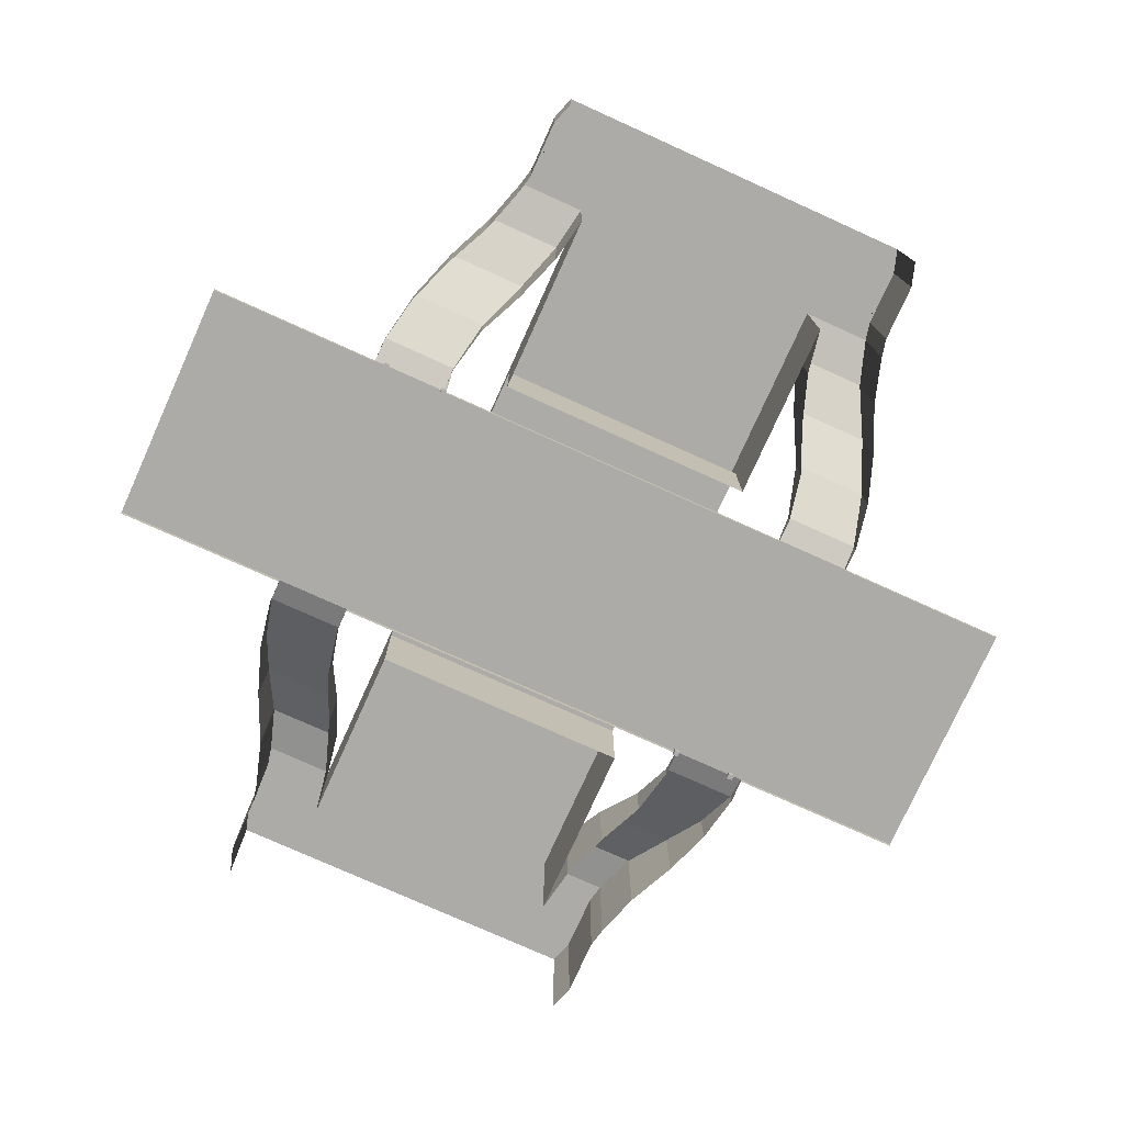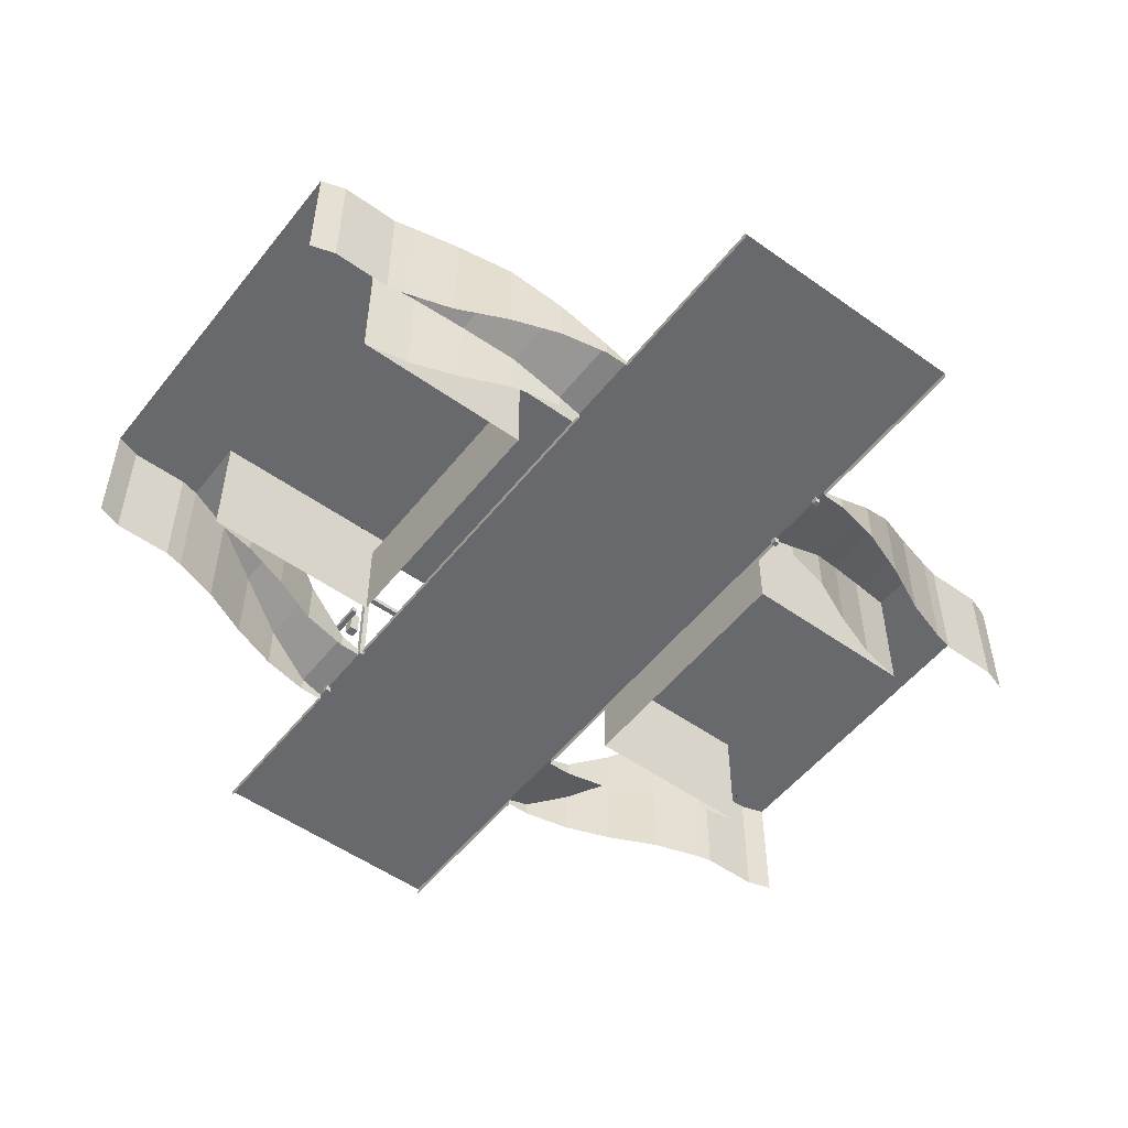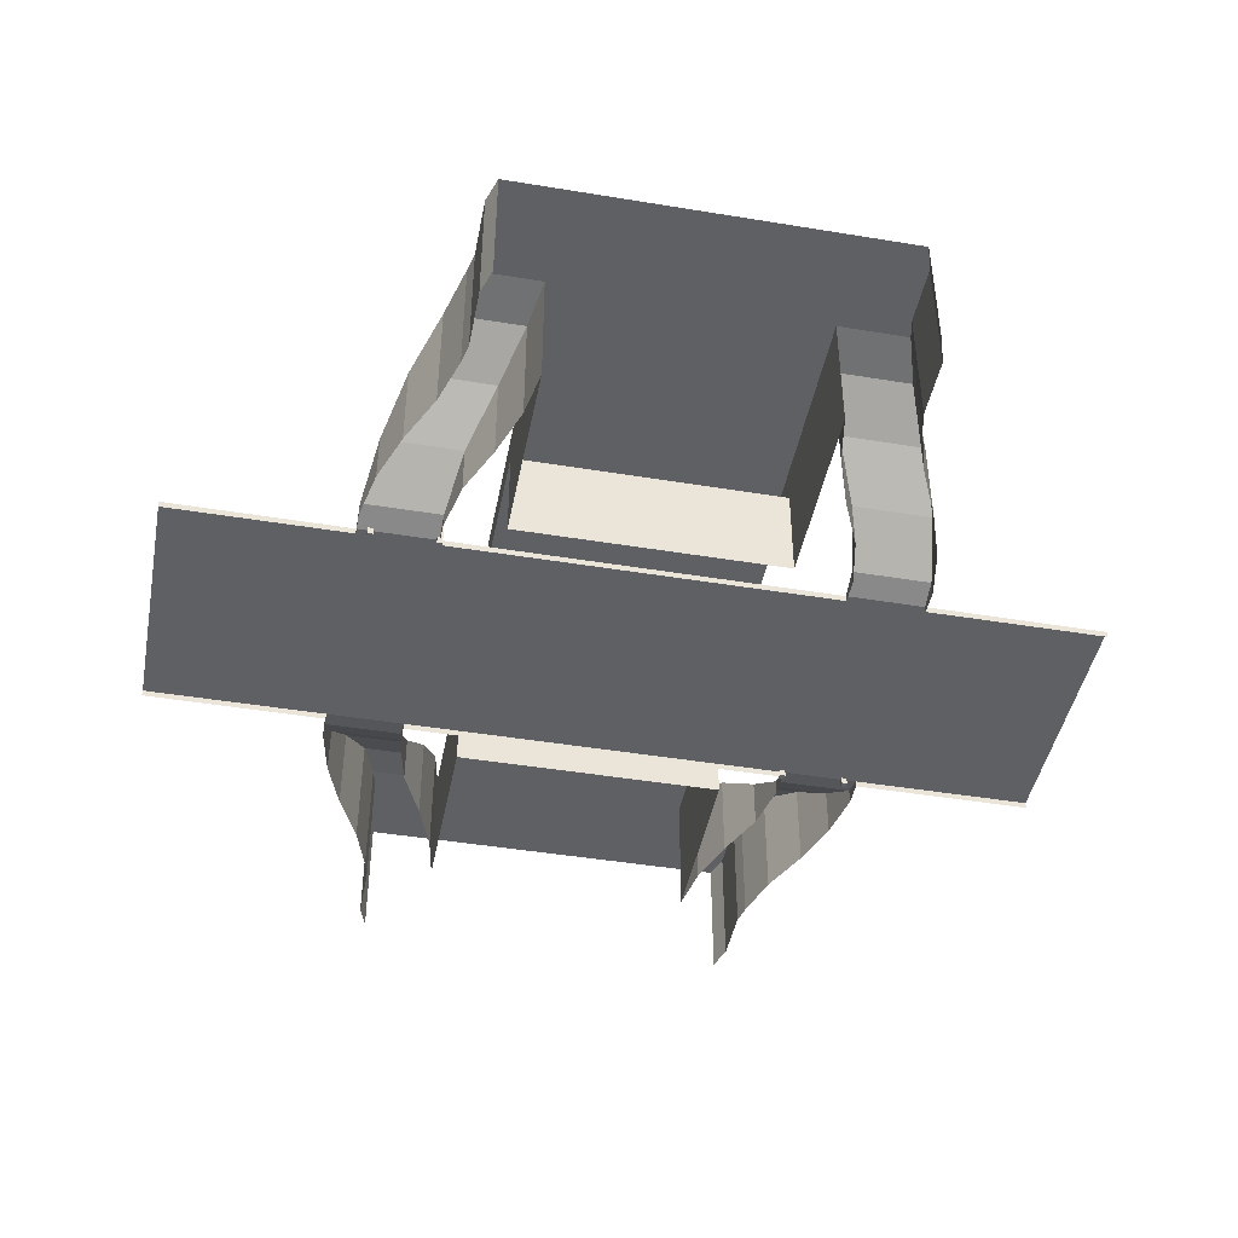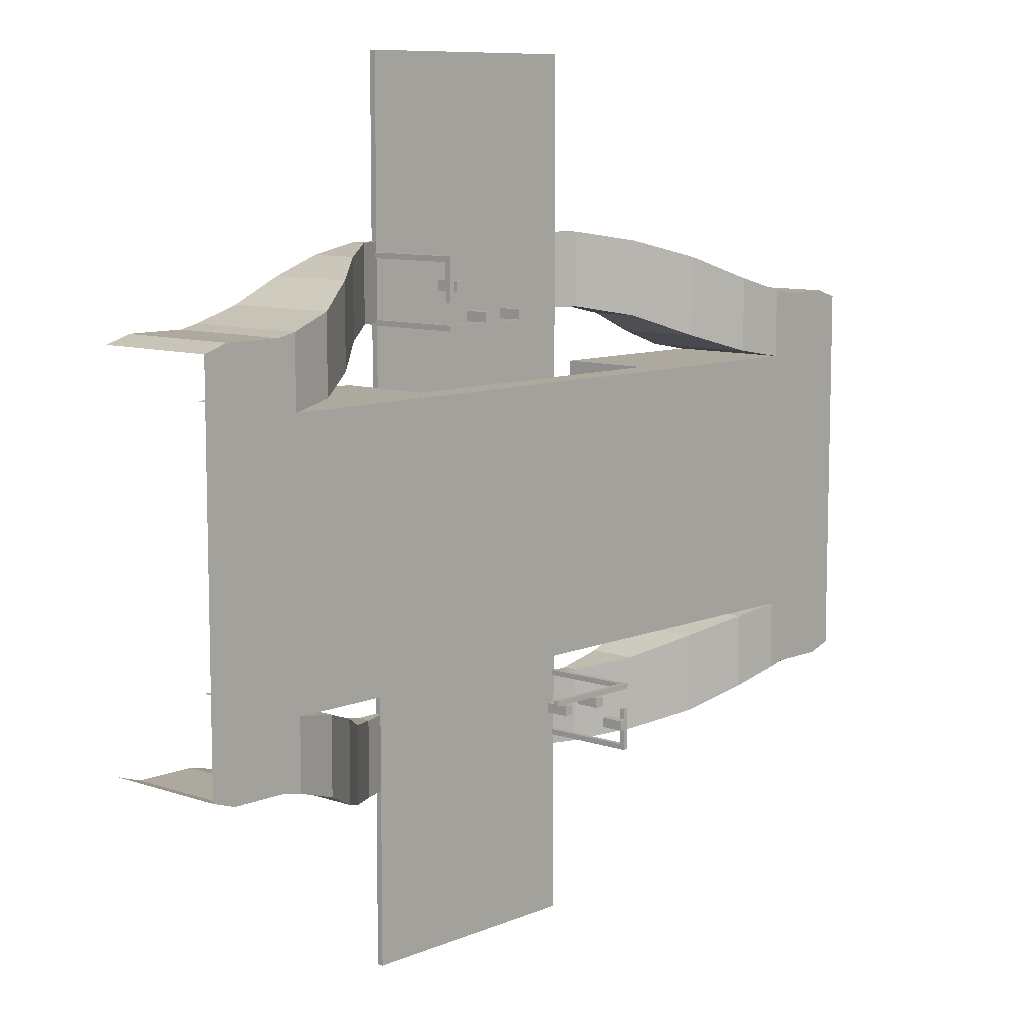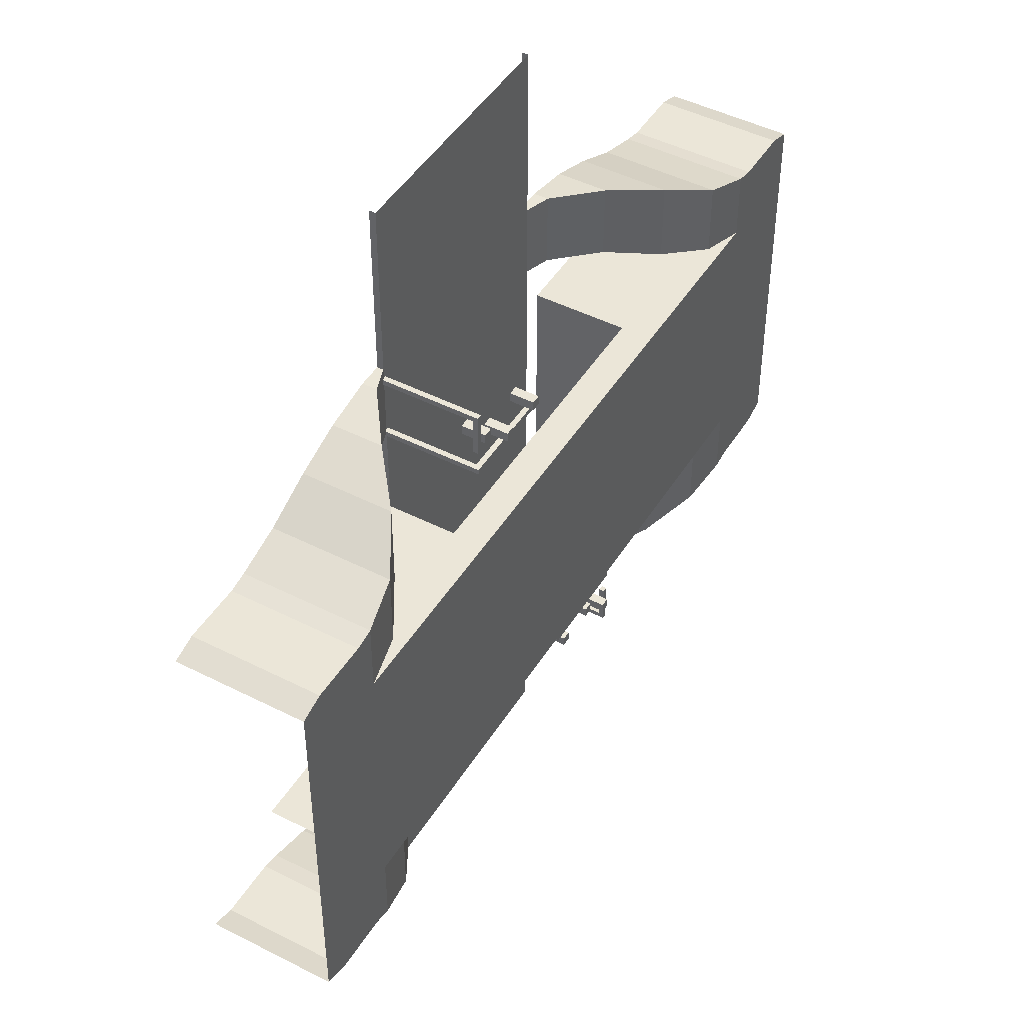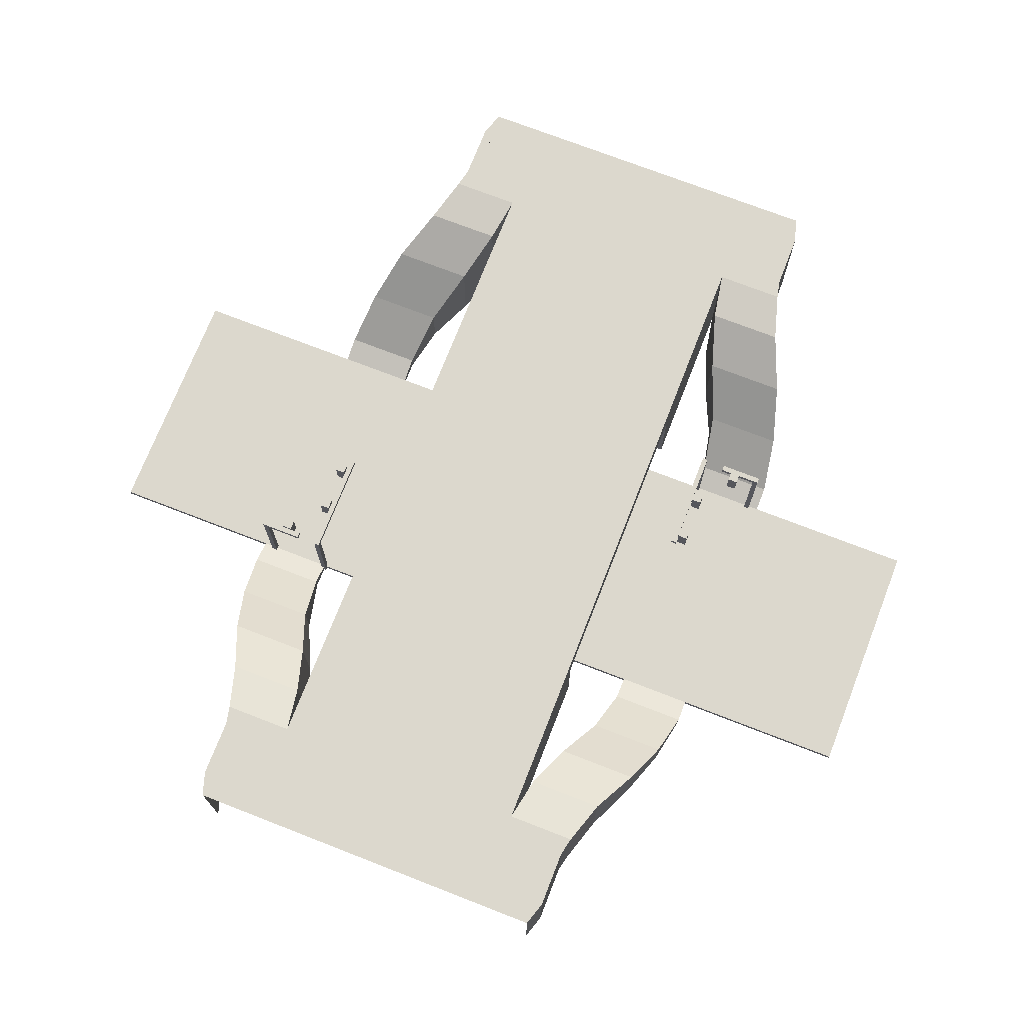
<metadata>
{"format":"obj","ext":"obj","renderer":"f3d","projection":"perspective","resolution":1024,"background":"white","views":[{"elev":-76.5,"azim":-114.3,"up":"+Y"},{"elev":-52.8,"azim":142.6,"up":"+Y"},{"elev":-44.4,"azim":-100.9,"up":"+Y"},{"elev":9.1,"azim":132.4,"up":"+Z"},{"elev":46.4,"azim":120.2,"up":"+Z"},{"elev":72.6,"azim":111.3,"up":"+Y"}]}
</metadata>
<code>
o 3232_intersection_Cube.015
v 2.042 -0.002066 3.958
v 2.042 1.646 3.958
v 2.042 -0.002066 4.042
v 2.042 1.646 4.042
v 1.958 -0.002066 3.958
v 1.958 1.646 3.958
v 1.958 -0.002066 4.042
v 1.958 1.646 4.042
v 2.042 1.646 4.042
v 2.042 1.646 3.366
v 1.958 1.646 4.042
v 1.958 1.646 3.366
v 2.042 1.561 4.042
v 2.042 1.561 3.366
v 1.958 1.561 4.042
v 1.958 1.561 3.366
v 1.806 1.331 3.684
v 1.806 1.712 3.684
v 1.806 1.331 3.532
v 1.806 1.712 3.532
v 1.958 1.331 3.684
v 1.958 1.712 3.684
v 1.958 1.331 3.532
v 1.958 1.712 3.532
v 1.958 -0.002066 2.958
v 1.958 1.646 2.958
v 2.042 -0.002066 2.958
v 2.042 1.646 2.958
v 1.958 -0.002066 3.042
v 1.958 1.646 3.042
v 2.042 -0.002066 3.042
v 2.042 1.646 3.042
v 2.042 1.646 2.958
v 0.3531 1.646 2.958
v 2.042 1.646 3.042
v 0.3531 1.646 3.042
v 2.042 1.561 2.958
v 0.3531 1.561 2.958
v 2.042 1.561 3.042
v 0.3531 1.561 3.042
v 0.6191 1.331 3.201
v 0.6191 1.712 3.201
v 0.4666 1.331 3.201
v 0.4666 1.712 3.201
v 0.6191 1.331 3.049
v 0.6191 1.712 3.049
v 0.4666 1.331 3.049
v 0.4666 1.712 3.049
v 1.351 1.331 3.201
v 1.351 1.712 3.201
v 1.198 1.331 3.201
v 1.198 1.712 3.201
v 1.351 1.331 3.049
v 1.351 1.712 3.049
v 1.198 1.331 3.049
v 1.198 1.712 3.049
v -1.958 -0.002066 -2.958
v -1.958 1.646 -2.958
v -2.042 -0.002066 -2.958
v -2.042 1.646 -2.958
v -1.958 -0.002066 -3.042
v -1.958 1.646 -3.042
v -2.042 -0.002066 -3.042
v -2.042 1.646 -3.042
v -2.042 1.646 -2.958
v -0.3531 1.646 -2.958
v -2.042 1.646 -3.042
v -0.3531 1.646 -3.042
v -2.042 1.561 -2.958
v -0.3531 1.561 -2.958
v -2.042 1.561 -3.042
v -0.3531 1.561 -3.042
v -0.6191 1.331 -3.201
v -0.6191 1.712 -3.201
v -0.4666 1.331 -3.201
v -0.4666 1.712 -3.201
v -0.6191 1.331 -3.049
v -0.6191 1.712 -3.049
v -0.4666 1.331 -3.049
v -0.4666 1.712 -3.049
v -1.351 1.331 -3.201
v -1.351 1.712 -3.201
v -1.198 1.331 -3.201
v -1.198 1.712 -3.201
v -1.351 1.331 -3.049
v -1.351 1.712 -3.049
v -1.198 1.331 -3.049
v -1.198 1.712 -3.049
v -2.042 -0.002066 -3.958
v -2.042 1.646 -3.958
v -2.042 -0.002066 -4.042
v -2.042 1.646 -4.042
v -1.958 -0.002066 -3.958
v -1.958 1.646 -3.958
v -1.958 -0.002066 -4.042
v -1.958 1.646 -4.042
v -2.042 1.646 -4.042
v -2.042 1.646 -3.366
v -1.958 1.646 -4.042
v -1.958 1.646 -3.366
v -2.042 1.561 -4.042
v -2.042 1.561 -3.366
v -1.958 1.561 -4.042
v -1.958 1.561 -3.366
v -1.806 1.331 -3.684
v -1.806 1.712 -3.684
v -1.806 1.331 -3.532
v -1.806 1.712 -3.532
v -1.958 1.331 -3.684
v -1.958 1.712 -3.684
v -1.958 1.331 -3.532
v -1.958 1.712 -3.532
v 5.407 2 2.095
v 2.499 2 2.095
v 2.381 0.2297 3
v 7 2 2.837
v 3.148 0.7893 2.837
v 3.909 1.411 2.498
v 4.686 1.863 2.224
v 1.999 0.1 5
v 1.999 0.1 3
v 3.909 1.411 3.775
v 4.686 1.863 3.414
v 5.407 2 3.19
v 1.999 0.1 4.2
v 2.381 0.2297 4.201
v 3.148 0.7893 4.049
v 5.7 2 3.124
v 6.616 2 3.124
v 5.407 0 2.095
v 7 0 3
v 1.999 0 5
v 3.909 0 3.775
v 4.686 0 3.414
v 5.407 0 3.19
v 1.999 0 4.2
v 2.381 0 4.201
v 3.148 0 4.049
v 5.7 0 3.124
v 6.616 0 3.124
v 2.499 0 2.095
v 2.381 0 3
v 3.148 0 2.837
v 3.909 0 2.498
v 4.686 0 2.224
v 1.999 0 3
v 2.499 1.5 2.095
v -1.999 0.1 -7
v -5.407 2 2.095
v -2.499 2 2.095
v -2.381 0.2297 3
v -7 2 2.837
v -3.148 0.7893 2.837
v -3.909 1.411 2.498
v -4.686 1.863 2.224
v -1.999 0.1 5
v -1.999 0.1 3
v -3.909 1.411 3.775
v -4.686 1.863 3.414
v -5.407 2 3.19
v -1.999 0.1 4.2
v -2.381 0.2297 4.201
v -3.148 0.7893 4.049
v -5.7 2 3.124
v -6.616 2 3.124
v -5.407 0 2.095
v -1.999 0 5
v -3.909 0 3.775
v -4.686 0 3.414
v -5.407 0 3.19
v -1.999 0 4.2
v -2.381 0 4.201
v -3.148 0 4.049
v -5.7 0 3.124
v -6.616 0 3.124
v -2.499 0 2.095
v -2.381 0 3
v -3.148 0 2.837
v -3.909 0 2.498
v -4.686 0 2.224
v -1.999 0 3
v -2.499 1.5 2.095
v 1.999 0.1 -7
v 7 2 0
v 5.407 2 0
v 5.407 2 -2.095
v 2.499 2 -2.095
v 2.381 0.2297 -3
v 7 2 -2.837
v 3.148 0.7893 -2.837
v 3.909 1.411 -2.498
v 4.686 1.863 -2.224
v 1.999 0.1 -5
v 1.999 0.1 -3
v 3.909 1.411 -3.775
v 4.686 1.863 -3.414
v 5.407 2 -3.19
v 1.999 0.1 -4.2
v 2.381 0.2297 -4.201
v 3.148 0.7893 -4.049
v 5.7 2 -3.124
v 6.616 2 -3.124
v 5.407 0 -2.095
v 7 0 -3
v 1.999 0 -5
v 3.909 0 -3.775
v 4.686 0 -3.414
v 5.407 0 -3.19
v 1.999 0 -4.2
v 2.381 0 -4.201
v 3.148 0 -4.049
v 5.7 0 -3.124
v 6.616 0 -3.124
v 2.499 0 -2.095
v 2.381 0 -3
v 3.148 0 -2.837
v 3.909 0 -2.498
v 4.686 0 -2.224
v 1.999 0 -3
v 2.499 1.5 -2.095
v -1.999 0 7
v -1.999 0.1 7
v -7 2 0
v 1.999 0 -7
v -5.407 2 0
v -5.407 2 -2.095
v -2.499 2 -2.095
v -2.381 0.2297 -3
v -7 2 -2.837
v -3.148 0.7893 -2.837
v -3.909 1.411 -2.498
v -4.686 1.863 -2.224
v -1.999 0.1 -5
v -1.999 0.1 -3
v -3.909 1.411 -3.775
v -4.686 1.863 -3.414
v -5.407 2 -3.19
v -1.999 0.1 -4.2
v -2.381 0.2297 -4.201
v -3.148 0.7893 -4.049
v -5.7 2 -3.124
v -6.616 2 -3.124
v -5.407 0 -2.095
v -7 0 -3
v -1.999 0 -5
v -3.909 0 -3.775
v -4.686 0 -3.414
v -5.407 0 -3.19
v -1.999 0 -4.2
v -2.381 0 -4.201
v -3.148 0 -4.049
v -5.7 0 -3.124
v -6.616 0 -3.124
v -2.499 0 -2.095
v -2.381 0 -3
v -3.148 0 -2.837
v -3.909 0 -2.498
v -4.686 0 -2.224
v -1.999 0 -3
v -2.499 1.5 -2.095
v 1.999 0 7
v 1.999 0.1 7
v -1.999 0 -7
v -7 2 3
v -6.616 2 3.124
v -7 0 3
v -6.616 0 3.124
v 7 2 3
v 6.616 2 3.124
v 7 2 -3
v 6.616 2 -3.124
v -7 2 -3
v -6.616 2 -3.124
f 2 4 3 1
f 4 8 7 3
f 8 6 5 7
f 6 2 1 5
f 1 3 7 5
f 6 8 4 2
f 10 12 11 9
f 12 16 15 11
f 16 14 13 15
f 14 10 9 13
f 9 11 15 13
f 14 16 12 10
f 18 20 19 17
f 20 24 23 19
f 24 22 21 23
f 22 18 17 21
f 17 19 23 21
f 22 24 20 18
f 26 28 27 25
f 28 32 31 27
f 32 30 29 31
f 30 26 25 29
f 25 27 31 29
f 30 32 28 26
f 34 36 35 33
f 36 40 39 35
f 40 38 37 39
f 38 34 33 37
f 33 35 39 37
f 38 40 36 34
f 42 44 43 41
f 44 48 47 43
f 48 46 45 47
f 46 42 41 45
f 41 43 47 45
f 46 48 44 42
f 50 52 51 49
f 52 56 55 51
f 56 54 53 55
f 54 50 49 53
f 49 51 55 53
f 54 56 52 50
f 58 60 59 57
f 60 64 63 59
f 64 62 61 63
f 62 58 57 61
f 57 59 63 61
f 62 64 60 58
f 66 68 67 65
f 68 72 71 67
f 72 70 69 71
f 70 66 65 69
f 65 67 71 69
f 70 72 68 66
f 74 76 75 73
f 76 80 79 75
f 80 78 77 79
f 78 74 73 77
f 73 75 79 77
f 78 80 76 74
f 82 84 83 81
f 84 88 87 83
f 88 86 85 87
f 86 82 81 85
f 81 83 87 85
f 86 88 84 82
f 90 92 91 89
f 92 96 95 91
f 96 94 93 95
f 94 90 89 93
f 89 91 95 93
f 94 96 92 90
f 98 100 99 97
f 100 104 103 99
f 104 102 101 103
f 102 98 97 101
f 97 99 103 101
f 102 104 100 98
f 106 108 107 105
f 108 112 111 107
f 112 110 109 111
f 110 106 105 109
f 105 107 111 109
f 110 112 108 106
f 116 184 185 113 124 128 129
f 233 238 234 194 198 193
f 127 117 115 126
f 118 117 127 122
f 126 115 121 125
f 123 119 118 122
f 124 113 119 123
f 129 128 139 140
f 126 125 136 137
f 124 123 134 135
f 125 120 132 136
f 129 269 268 116
f 127 126 137 138
f 122 127 138 133
f 128 124 135 139
f 123 122 133 134
f 146 219 194 121
f 118 119 145 144
f 115 117 143 142
f 117 118 144 143
f 113 114 147 141 130
f 119 113 130 145
f 121 115 142 146
f 254 260 182 176
f 120 156 222 262
f 220 147 182 260
f 152 165 164 160 149 225 223
f 150 114 113 185 225 149
f 163 162 151 153
f 154 158 163 153
f 162 161 157 151
f 159 158 154 155
f 160 159 155 149
f 165 175 174 164
f 162 172 171 161
f 160 170 169 159
f 161 171 167 156
f 165 152 264 265
f 163 173 172 162
f 156 120 125 121 157 161
f 158 168 173 163
f 164 174 170 160
f 159 169 168 158
f 194 234 157 121
f 154 179 180 155
f 151 177 178 153
f 153 178 179 154
f 149 166 176 182 150
f 155 180 166 149
f 157 181 177 151
f 245 233 148 263
f 233 193 183 148
f 132 120 262 261
f 189 202 201 197 186 185 184
f 225 185 186 187 227 226
f 200 199 188 190
f 191 195 200 190
f 199 198 194 188
f 196 195 191 192
f 197 196 192 186
f 202 213 212 201
f 199 210 209 198
f 197 208 207 196
f 198 209 205 193
f 202 189 270 271
f 200 211 210 199
f 195 206 211 200
f 201 212 208 197
f 196 207 206 195
f 191 217 218 192
f 188 215 216 190
f 190 216 217 191
f 186 203 214 220 187
f 192 218 203 186
f 194 219 215 188
f 214 141 147 220
f 229 223 225 226 237 241 242
f 240 230 228 239
f 231 230 240 235
f 239 228 234 238
f 236 232 231 235
f 237 226 232 236
f 242 241 252 253
f 239 238 249 250
f 237 236 247 248
f 238 233 245 249
f 242 273 272 229
f 240 239 250 251
f 235 240 251 246
f 241 237 248 252
f 236 235 246 247
f 231 232 258 257
f 228 230 256 255
f 230 231 257 256
f 226 227 260 254 243
f 232 226 243 258
f 234 228 255 259
f 193 205 224 183
f 156 167 221 222
f 157 234 259 181
f 264 266 267 265
f 175 165 265 267
f 131 268 269 140
f 213 271 270 204
f 244 272 273 253
f 114 150 182 147
f 220 260 227 187

</code>
